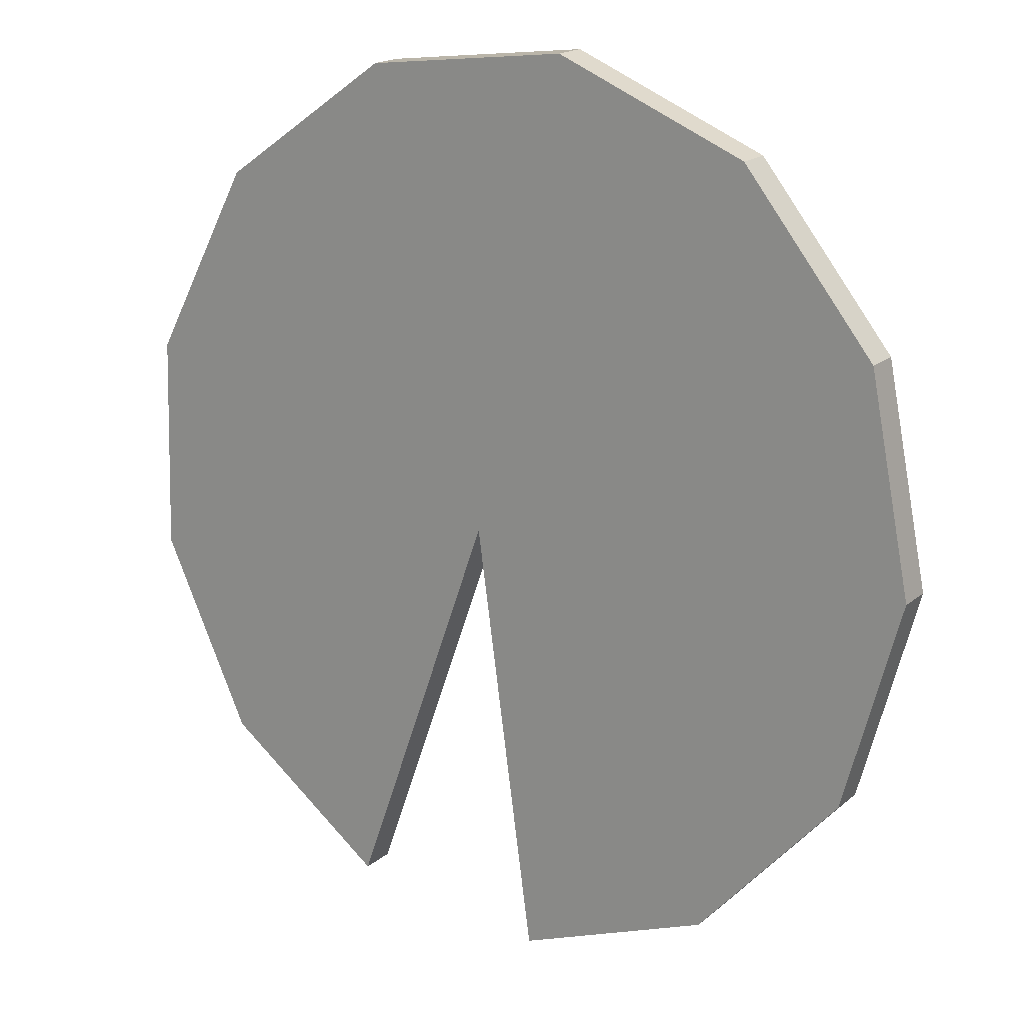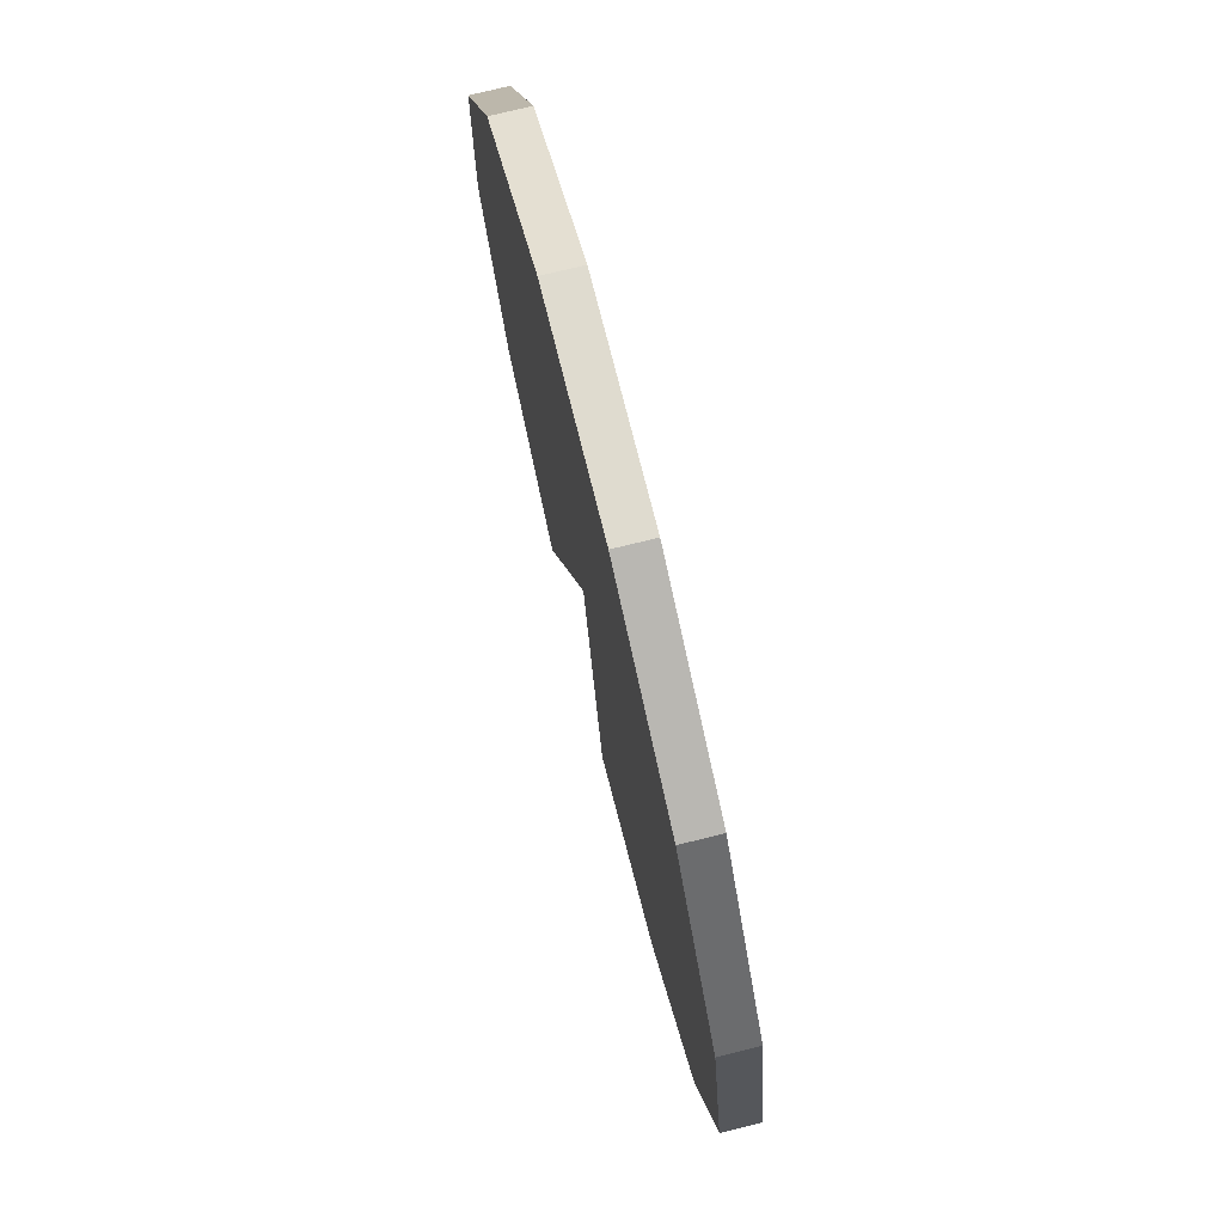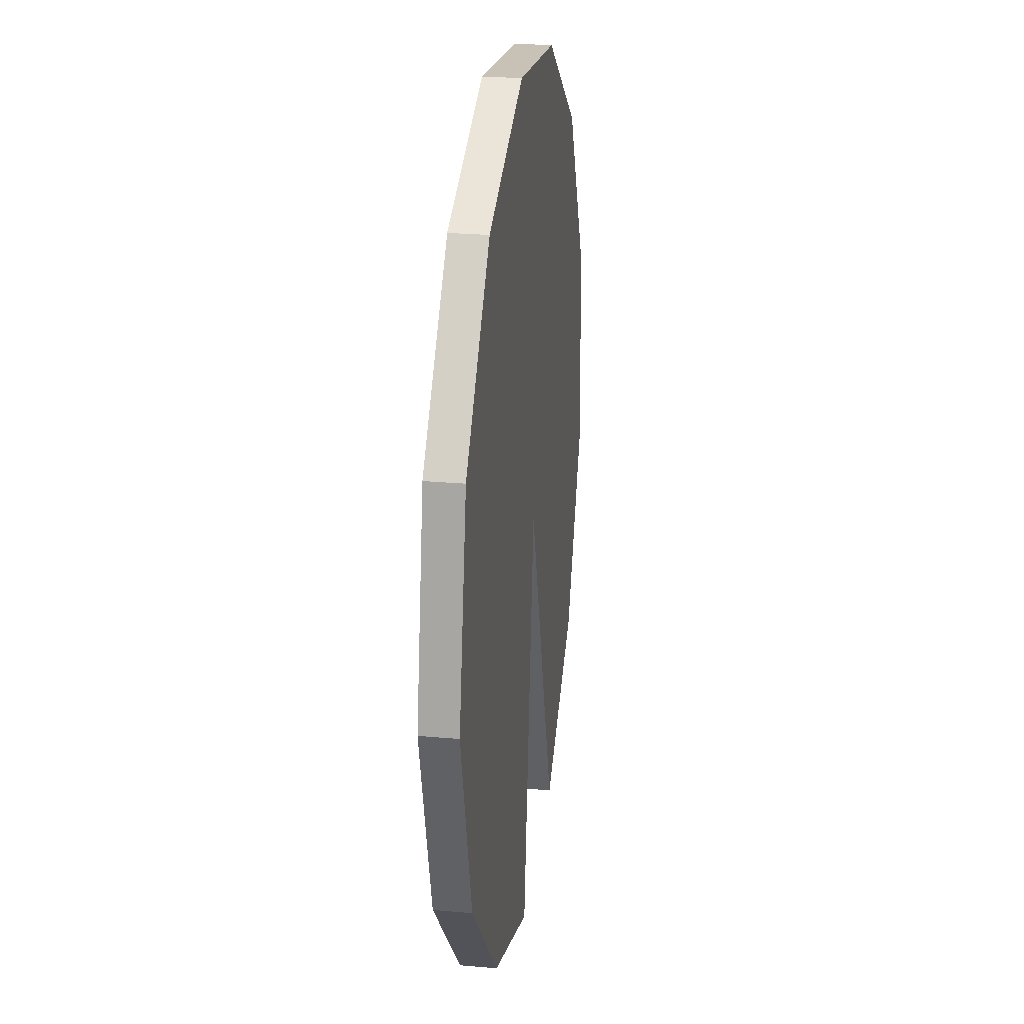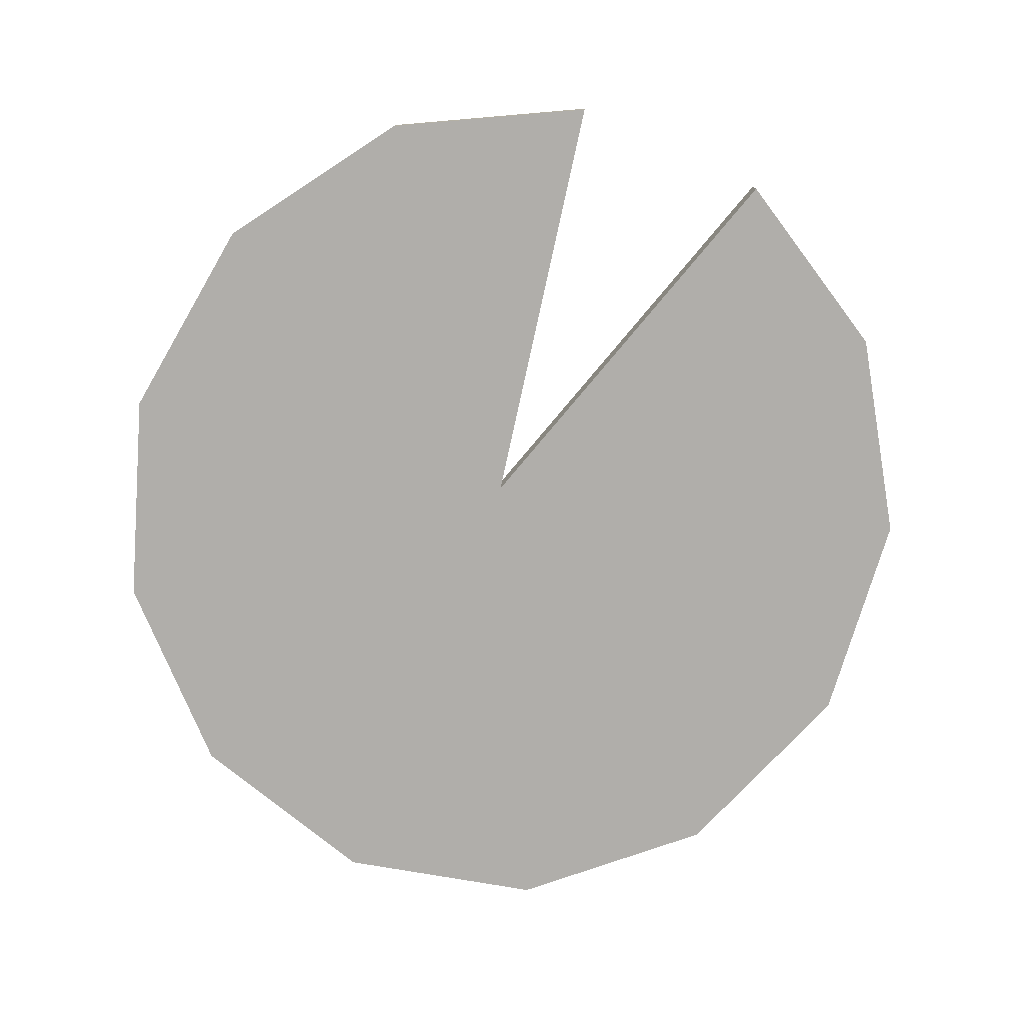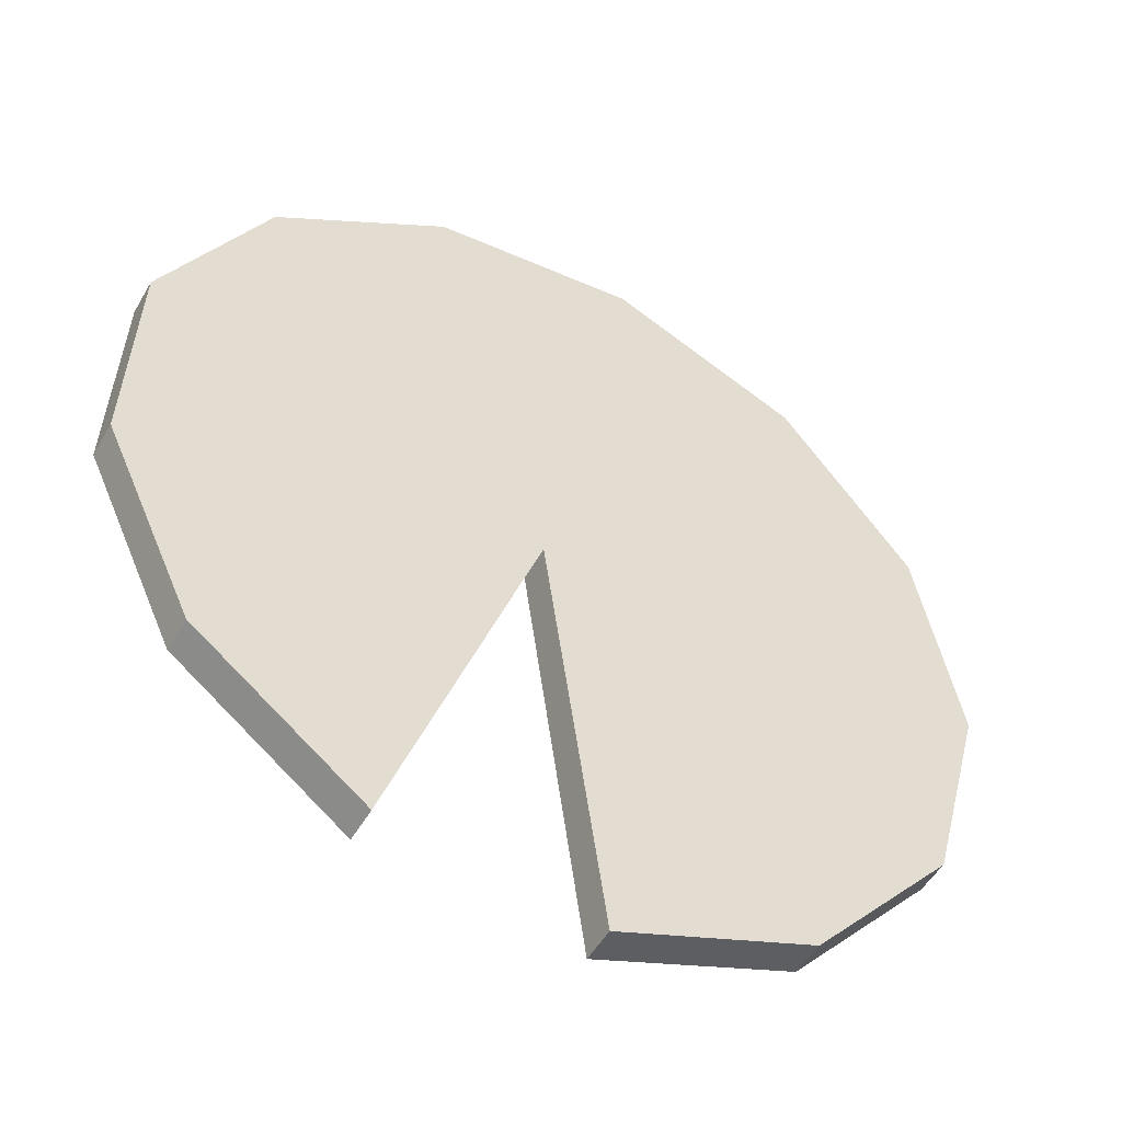
<metadata>
{"format":"obj","ext":"obj","renderer":"f3d","projection":"perspective","resolution":1024,"background":"white","views":[{"elev":18.5,"azim":-146.5,"up":"+Z"},{"elev":76.6,"azim":-103.7,"up":"+Z"},{"elev":25.6,"azim":-81.9,"up":"+Z"},{"elev":-77.8,"azim":148.0,"up":"+Y"},{"elev":-51.5,"azim":150.6,"up":"+Z"}]}
</metadata>
<code>
g default
v 1.934 4.943 -0.4844
v 1.524 4.943 -1.367
v 0.7647 4.943 -1.937
v -0.1699 4.943 -2.063
v -1.066 4.943 -1.716
v -1.717 4.943 -0.9765
v -1.975 4.943 -0.01292
v -1.781 4.943 0.9536
v -1.179 4.943 1.702
v -0.3063 4.943 2.06
v 0.6362 4.943 1.946
v 1.433 4.943 1.387
v 1.901 4.943 0.5095
v 1.934 5.104 -0.4844
v 1.524 5.104 -1.367
v 0.7647 5.104 -1.937
v -0.1699 5.104 -2.063
v -1.066 5.104 -1.716
v -1.717 5.104 -0.9765
v -1.975 5.104 -0.01292
v -1.781 5.104 0.9536
v -1.179 5.104 1.702
v -0.3063 5.104 2.06
v 0.6362 5.104 1.946
v 1.433 5.104 1.387
v 1.901 5.104 0.5095
v 0.105 4.943 -0.0896
v 0.105 5.104 -0.0896
g Lilypad2
f 1 2 15 14
f 2 3 16 15
f 4 5 18 17
f 5 6 19 18
f 6 7 20 19
f 7 8 21 20
f 8 9 22 21
f 9 10 23 22
f 10 11 24 23
f 11 12 25 24
f 12 13 26 25
f 13 1 14 26
f 2 1 27
f 3 2 27
f 5 4 27
f 6 5 27
f 7 6 27
f 8 7 27
f 9 8 27
f 10 9 27
f 11 10 27
f 12 11 27
f 13 12 27
f 1 13 27
f 14 15 28
f 15 16 28
f 17 18 28
f 18 19 28
f 19 20 28
f 20 21 28
f 21 22 28
f 22 23 28
f 23 24 28
f 24 25 28
f 25 26 28
f 26 14 28
f 27 4 17 28
f 3 27 28 16

</code>
